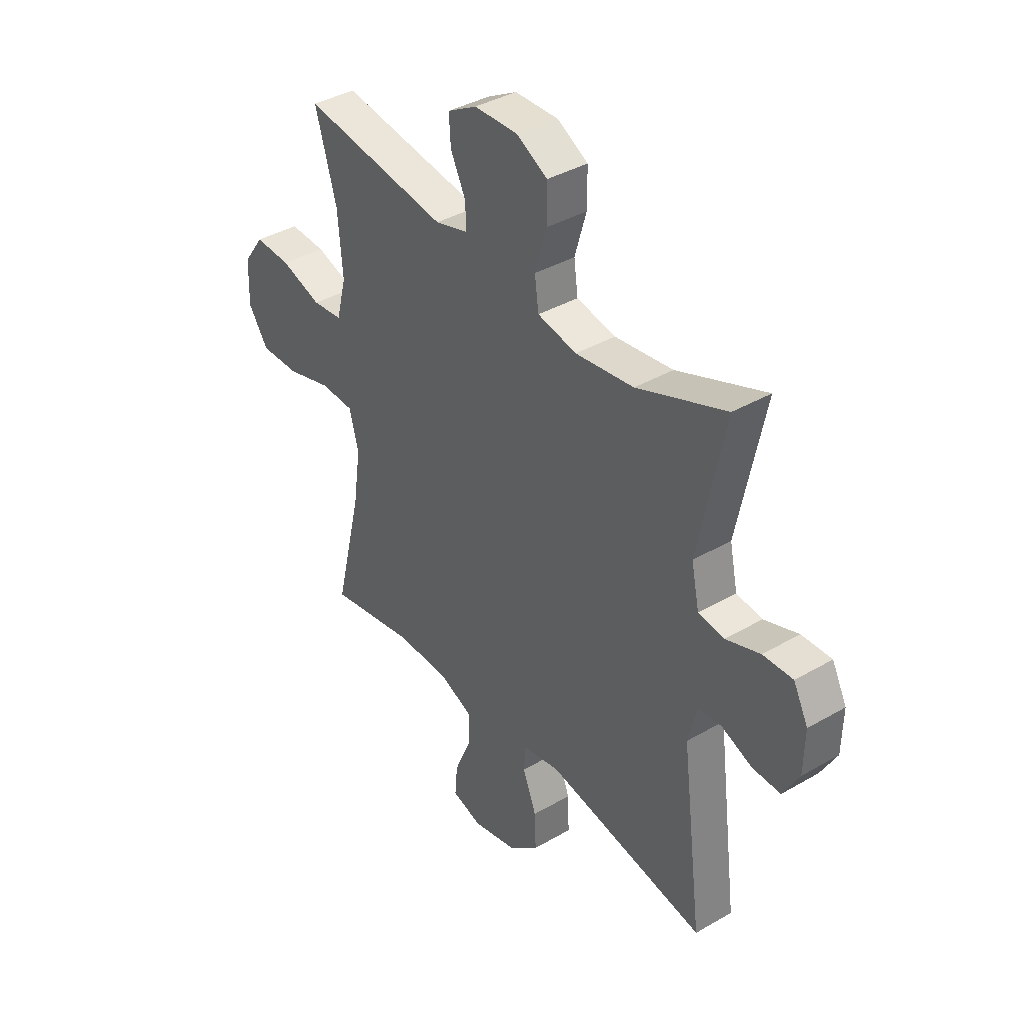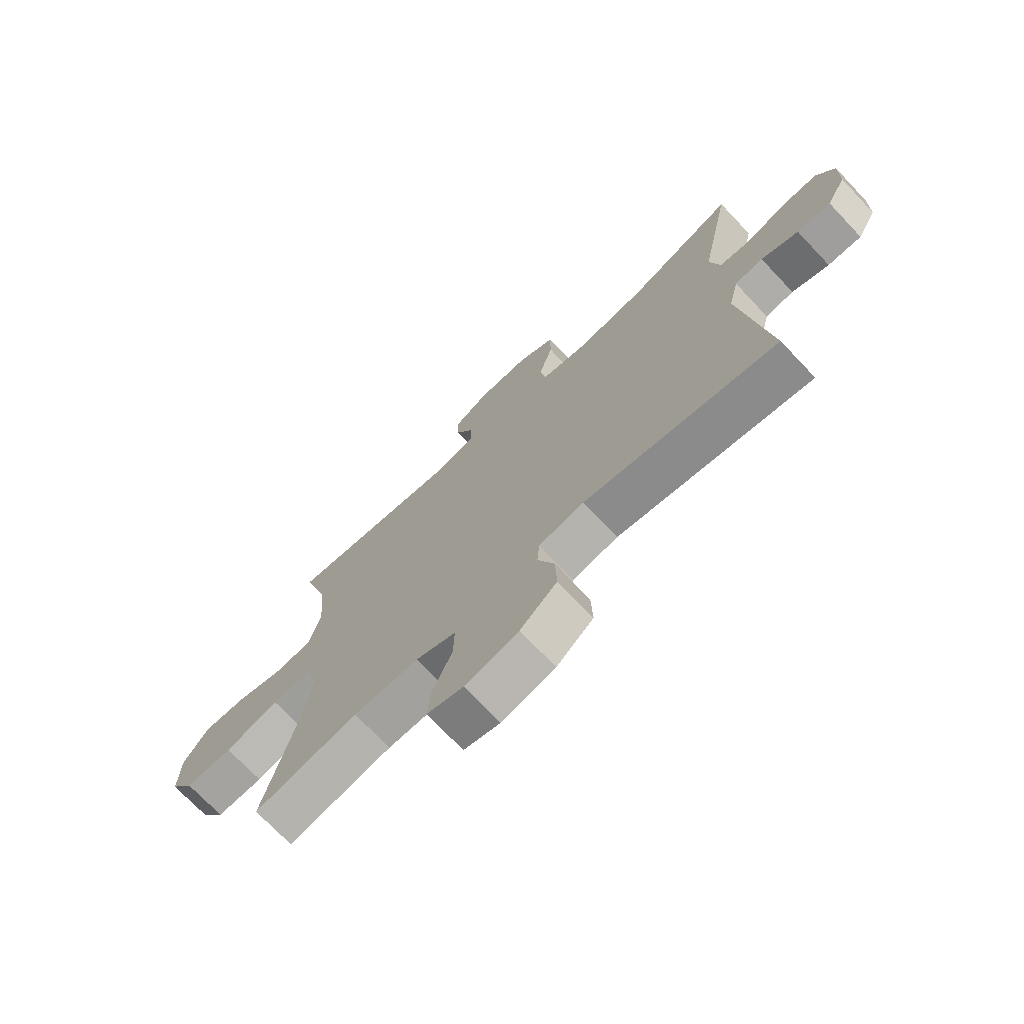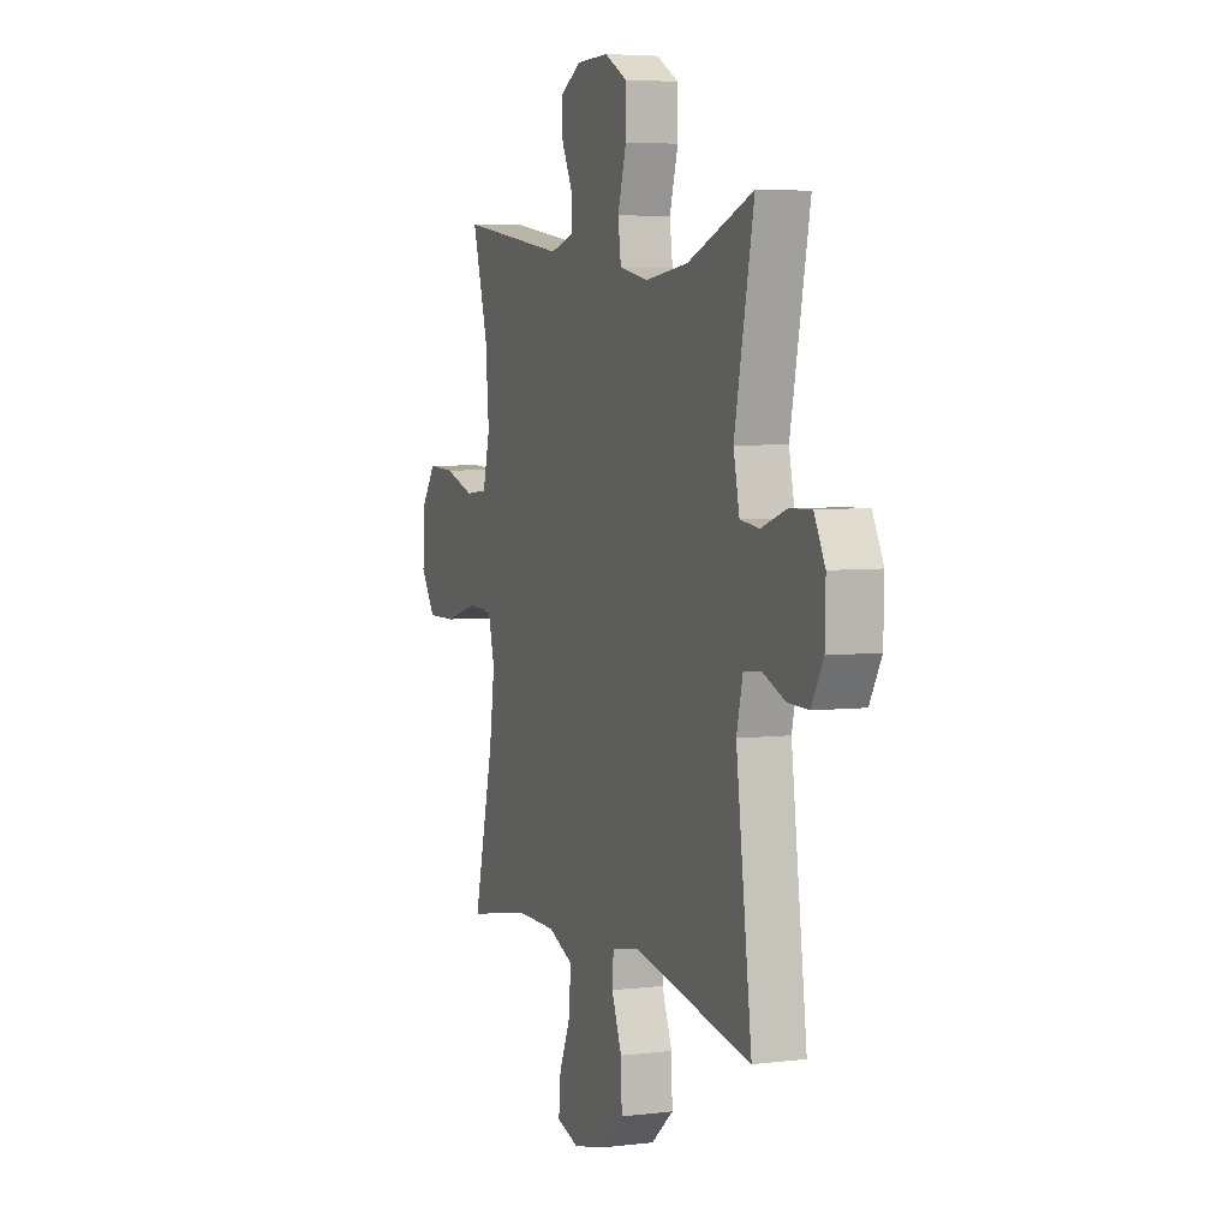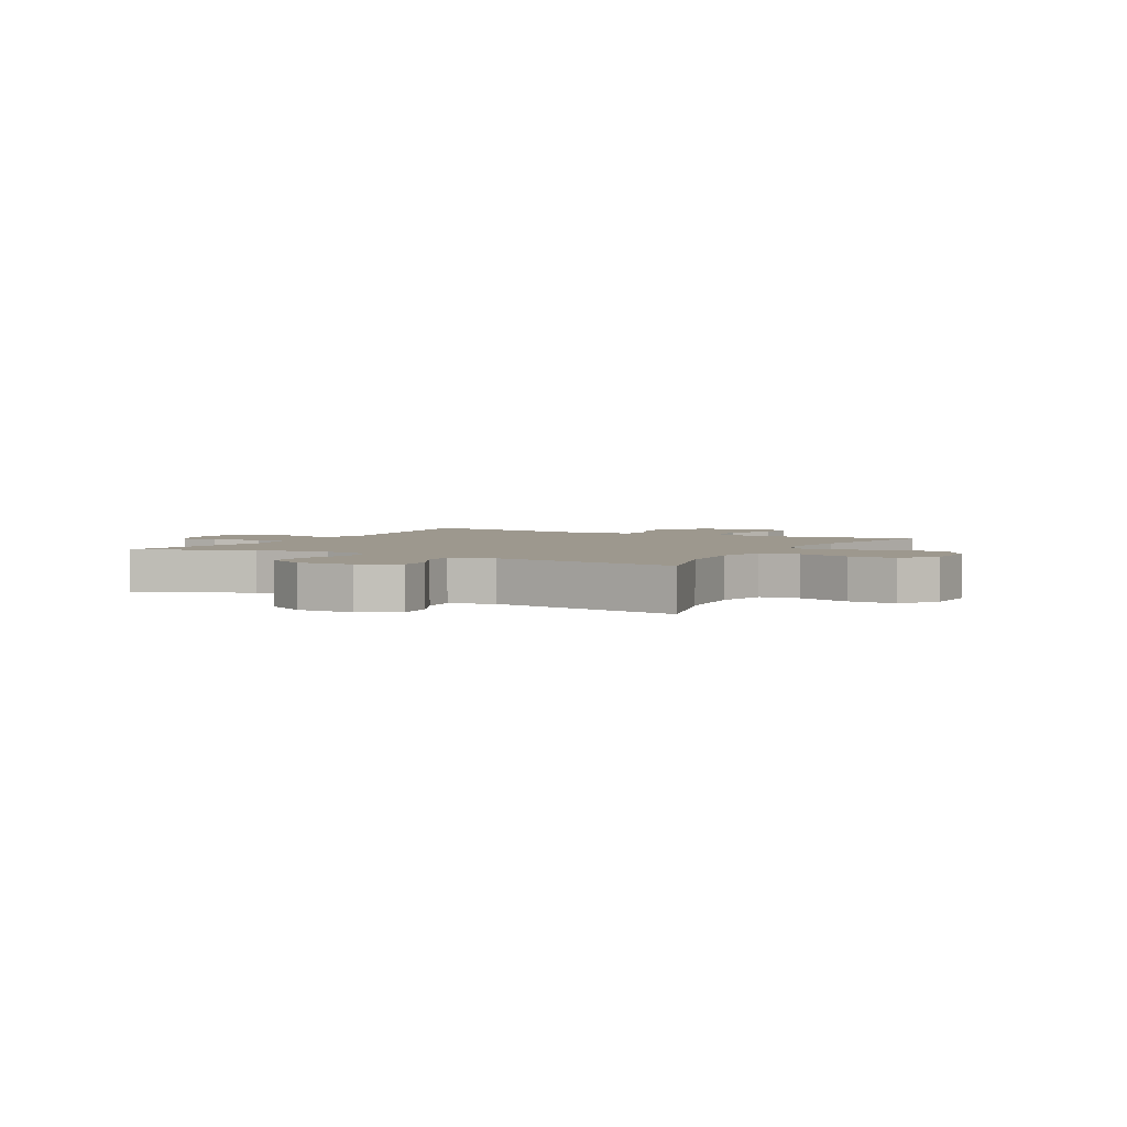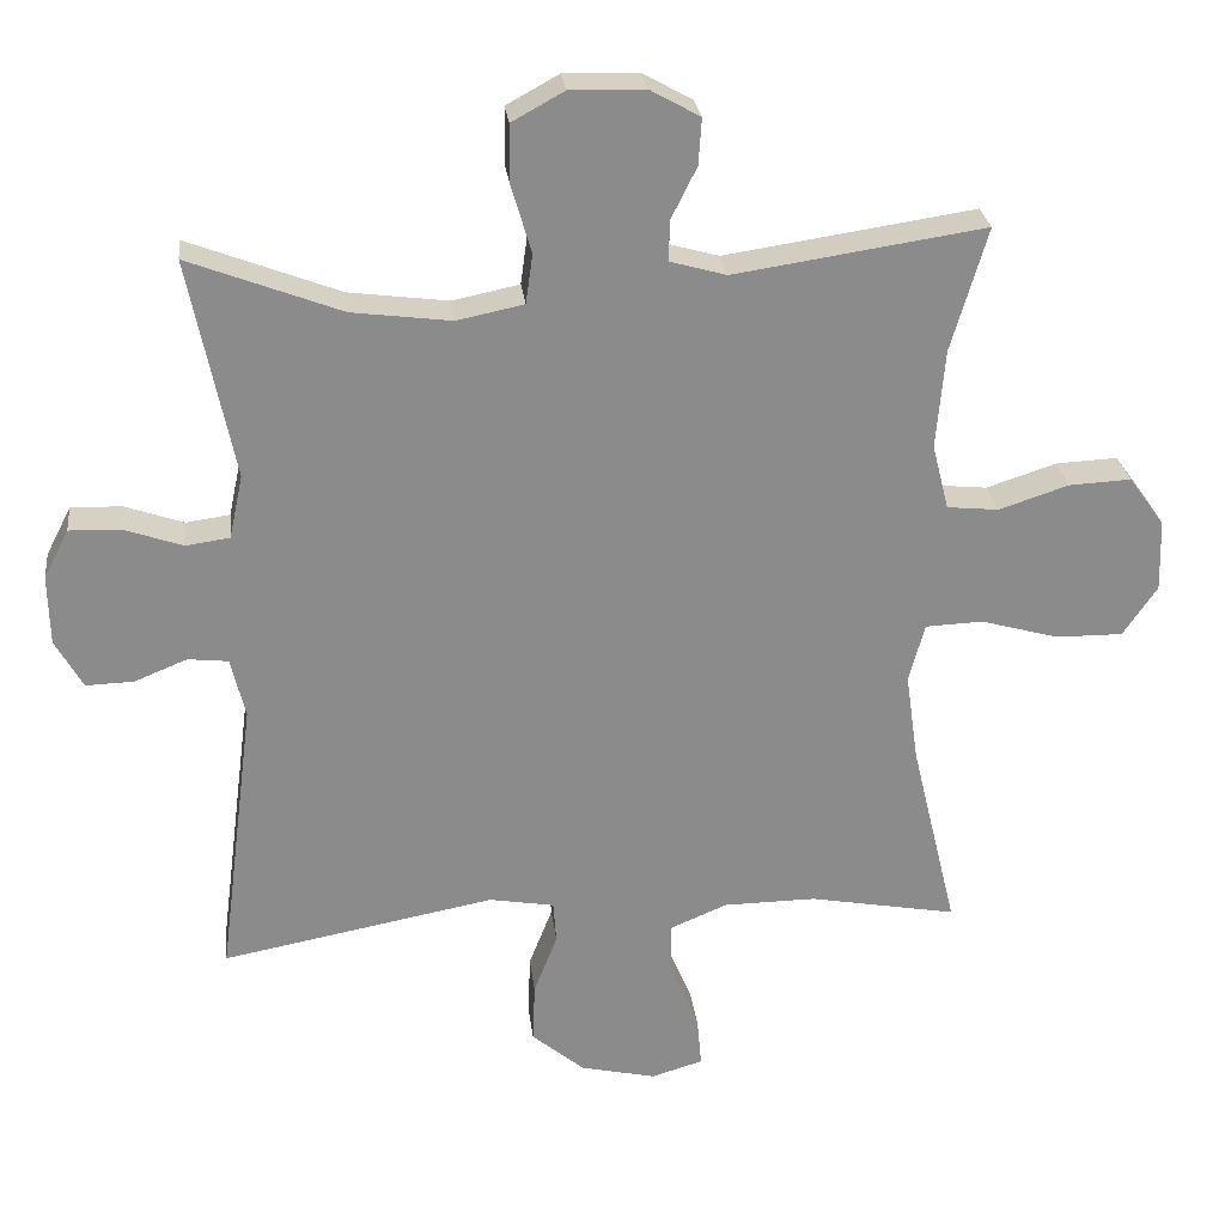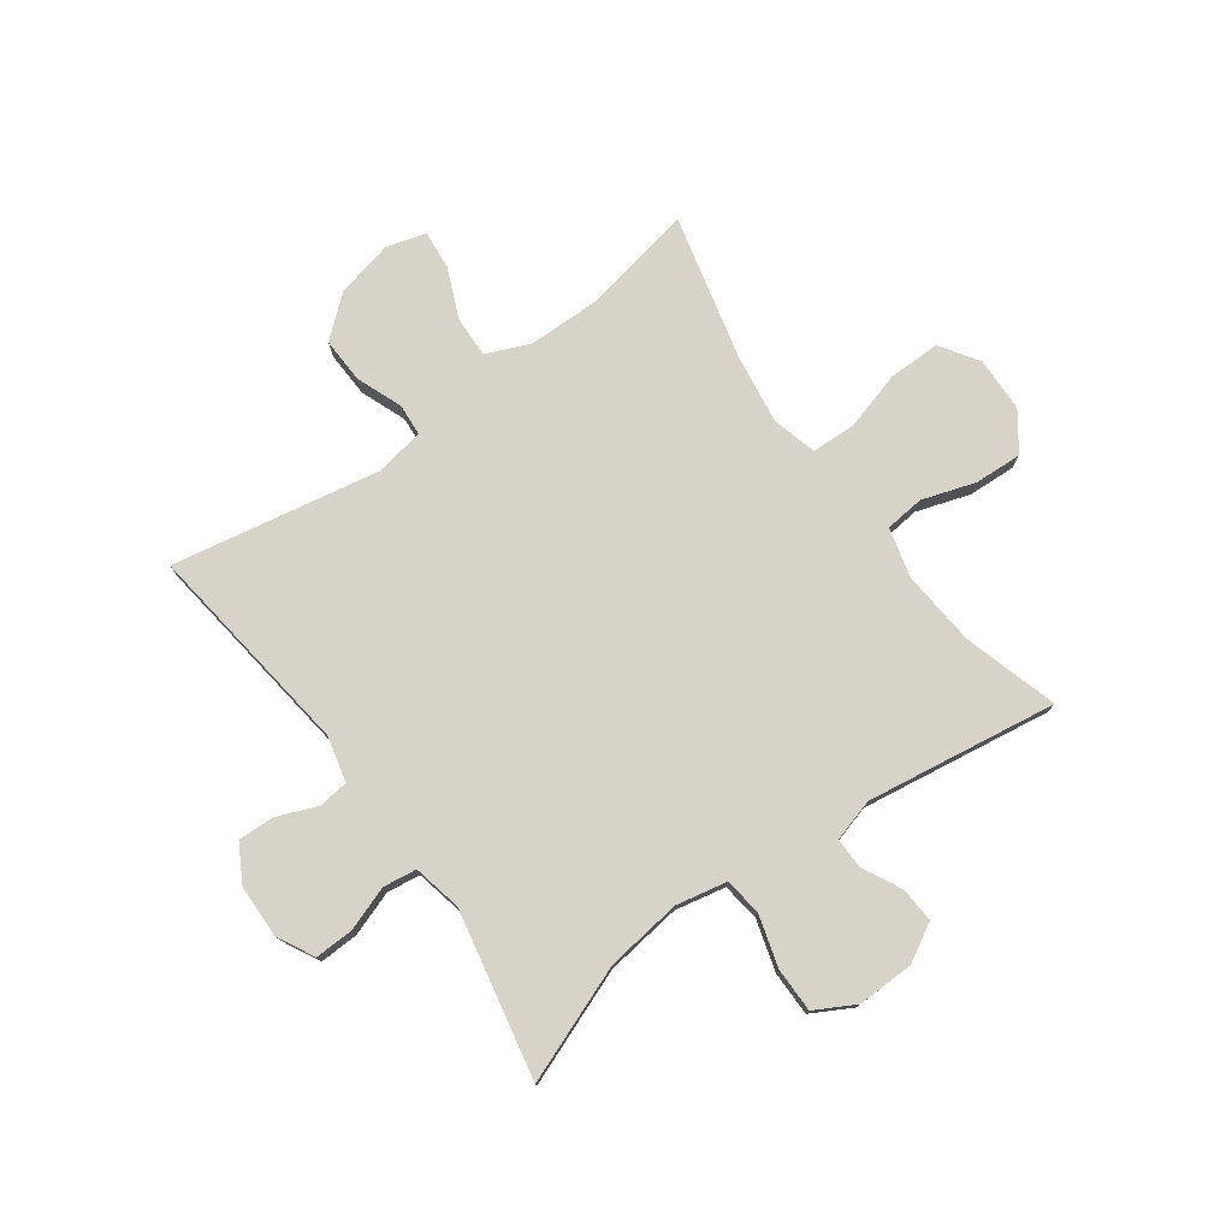
<metadata>
{"format":"obj","ext":"obj","renderer":"f3d","projection":"perspective","resolution":1024,"background":"white","views":[{"elev":38.6,"azim":-126.2,"up":"+Z"},{"elev":-72.5,"azim":-136.5,"up":"+Z"},{"elev":5.0,"azim":-111.0,"up":"+Z"},{"elev":3.2,"azim":28.4,"up":"+Y"},{"elev":26.6,"azim":-6.7,"up":"+Z"},{"elev":76.8,"azim":-35.9,"up":"+Y"}]}
</metadata>
<code>
v -0.5 0.07 0.5
v -0.3 0.07 0.423
v -0.169 0.07 0.406
v -0.081 0.07 0.424
v -0.072 0.07 0.489
v -0.098 0.07 0.578
v -0.098 0.07 0.655
v -0.029 0.07 0.693
v 0.069 0.07 0.691
v 0.135 0.07 0.654
v 0.131 0.07 0.593
v 0.097 0.07 0.525
v 0.096 0.07 0.472
v 0.17 0.07 0.451
v 0.5 0.07 0.5
v 0.452 0.07 0.336
v 0.441 0.07 0.206
v 0.463 0.07 0.12
v 0.531 0.07 0.113
v 0.623 0.07 0.143
v 0.705 0.07 0.147
v 0.752 0.07 0.082
v 0.755 0.07 -0.013
v 0.71 0.07 -0.079
v 0.621 0.07 -0.078
v 0.519 0.07 -0.049
v 0.443 0.07 -0.052
v 0.422 0.07 -0.129
v 0.439 0.07 -0.248
v 0.5 0.07 -0.5
v 0.305 0.07 -0.464
v 0.183 0.07 -0.465
v 0.107 0.07 -0.497
v 0.109 0.07 -0.568
v 0.146 0.07 -0.655
v 0.152 0.07 -0.722
v 0.084 0.07 -0.742
v -0.016 0.07 -0.719
v -0.085 0.07 -0.661
v -0.082 0.07 -0.582
v -0.051 0.07 -0.503
v -0.055 0.07 -0.448
v -0.14 0.07 -0.433
v -0.5 0.07 -0.5
v -0.452 0.07 -0.127
v -0.471 0.07 -0.048
v -0.524 0.07 -0.042
v -0.593 0.07 -0.07
v -0.656 0.07 -0.072
v -0.692 0.07 -0.008
v -0.694 0.07 0.084
v -0.661 0.07 0.148
v -0.594 0.07 0.146
v -0.517 0.07 0.119
v -0.459 0.07 0.127
v -0.441 0.07 0.211
v -0.5 0 0.5
v -0.3 0 0.423
v -0.169 0 0.406
v -0.081 0 0.424
v -0.072 0 0.489
v -0.098 0 0.578
v -0.098 0 0.655
v -0.029 0 0.693
v 0.069 0 0.691
v 0.135 0 0.654
v 0.131 0 0.593
v 0.097 0 0.525
v 0.096 0 0.472
v 0.17 0 0.451
v 0.5 0 0.5
v 0.452 0 0.336
v 0.441 0 0.206
v 0.463 0 0.12
v 0.531 0 0.113
v 0.623 0 0.143
v 0.705 0 0.147
v 0.752 0 0.082
v 0.755 0 -0.013
v 0.71 0 -0.079
v 0.621 0 -0.078
v 0.519 0 -0.049
v 0.443 0 -0.052
v 0.422 0 -0.129
v 0.439 0 -0.248
v 0.5 0 -0.5
v 0.305 0 -0.464
v 0.183 0 -0.465
v 0.107 0 -0.497
v 0.109 0 -0.568
v 0.146 0 -0.655
v 0.152 0 -0.722
v 0.084 0 -0.742
v -0.016 0 -0.719
v -0.085 0 -0.661
v -0.082 0 -0.582
v -0.051 0 -0.503
v -0.055 0 -0.448
v -0.14 0 -0.433
v -0.5 0 -0.5
v -0.452 0 -0.127
v -0.471 0 -0.048
v -0.524 0 -0.042
v -0.593 0 -0.07
v -0.656 0 -0.072
v -0.692 0 -0.008
v -0.694 0 0.084
v -0.661 0 0.148
v -0.594 0 0.146
v -0.517 0 0.119
v -0.459 0 0.127
v -0.441 0 0.211
f 52 53 54
f 51 52 54
f 50 51 54
f 49 50 54
f 48 49 54
f 47 48 54
f 46 47 54 55
f 45 46 55 56
f 43 44 45
f 42 43 45 56
f 39 40 41
f 38 39 41
f 37 38 41
f 36 37 41
f 35 36 41
f 34 35 41
f 33 34 41 42
f 56 1 2
f 42 56 2
f 33 42 2
f 32 33 2
f 29 30 31
f 32 2 3
f 31 32 3
f 29 31 3
f 28 29 3
f 24 25 26
f 23 24 26
f 22 23 26
f 21 22 26
f 20 21 26
f 19 20 26
f 18 19 26 27
f 28 3 4
f 27 28 4
f 18 27 4
f 17 18 4
f 14 15 16
f 17 4 5
f 16 17 5
f 14 16 5
f 13 14 5
f 10 11 12
f 9 10 12
f 9 12 13
f 8 9 13
f 7 8 13
f 6 7 13
f 5 6 13
f 110 109 108
f 110 108 107
f 110 107 106
f 110 106 105
f 110 105 104
f 110 104 103
f 111 110 103 102
f 112 111 102 101
f 101 100 99
f 112 101 99 98
f 97 96 95
f 97 95 94
f 97 94 93
f 97 93 92
f 97 92 91
f 97 91 90
f 98 97 90 89
f 58 57 112
f 58 112 98
f 58 98 89
f 58 89 88
f 87 86 85
f 59 58 88
f 59 88 87
f 59 87 85
f 59 85 84
f 82 81 80
f 82 80 79
f 82 79 78
f 82 78 77
f 82 77 76
f 82 76 75
f 83 82 75 74
f 60 59 84
f 60 84 83
f 60 83 74
f 60 74 73
f 72 71 70
f 61 60 73
f 61 73 72
f 61 72 70
f 61 70 69
f 68 67 66
f 68 66 65
f 69 68 65
f 69 65 64
f 69 64 63
f 69 63 62
f 69 62 61
f 1 57 58 2
f 2 58 59 3
f 3 59 60 4
f 4 60 61 5
f 5 61 62 6
f 6 62 63 7
f 7 63 64 8
f 8 64 65 9
f 9 65 66 10
f 10 66 67 11
f 11 67 68 12
f 12 68 69 13
f 13 69 70 14
f 14 70 71 15
f 15 71 72 16
f 16 72 73 17
f 17 73 74 18
f 18 74 75 19
f 19 75 76 20
f 20 76 77 21
f 21 77 78 22
f 22 78 79 23
f 23 79 80 24
f 24 80 81 25
f 25 81 82 26
f 26 82 83 27
f 27 83 84 28
f 28 84 85 29
f 29 85 86 30
f 30 86 87 31
f 31 87 88 32
f 32 88 89 33
f 33 89 90 34
f 34 90 91 35
f 35 91 92 36
f 36 92 93 37
f 37 93 94 38
f 38 94 95 39
f 39 95 96 40
f 40 96 97 41
f 41 97 98 42
f 42 98 99 43
f 43 99 100 44
f 44 100 101 45
f 45 101 102 46
f 46 102 103 47
f 47 103 104 48
f 48 104 105 49
f 49 105 106 50
f 50 106 107 51
f 51 107 108 52
f 52 108 109 53
f 53 109 110 54
f 54 110 111 55
f 55 111 112 56
f 56 112 57 1

</code>
